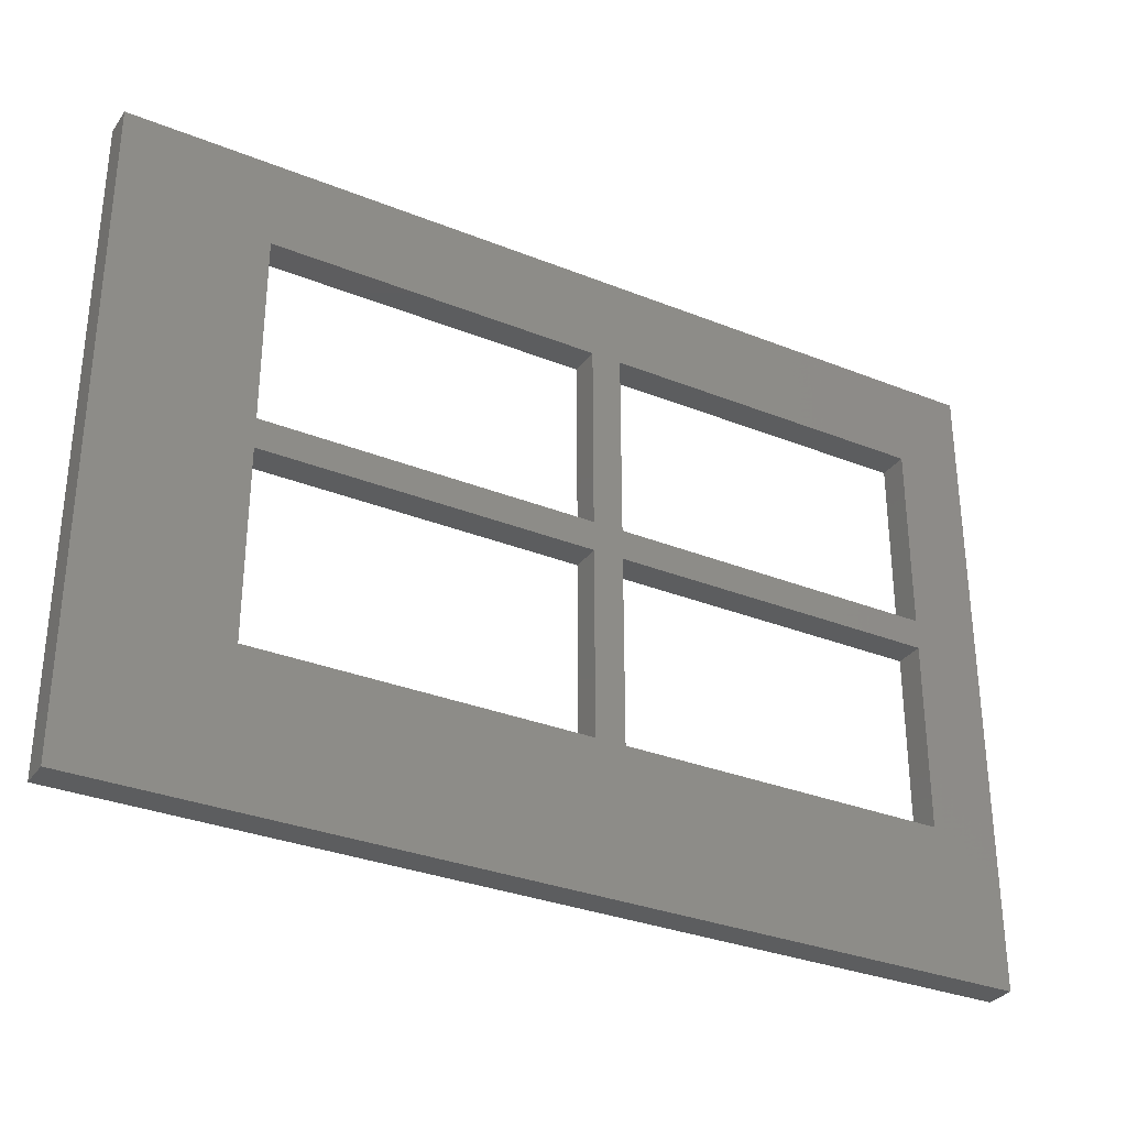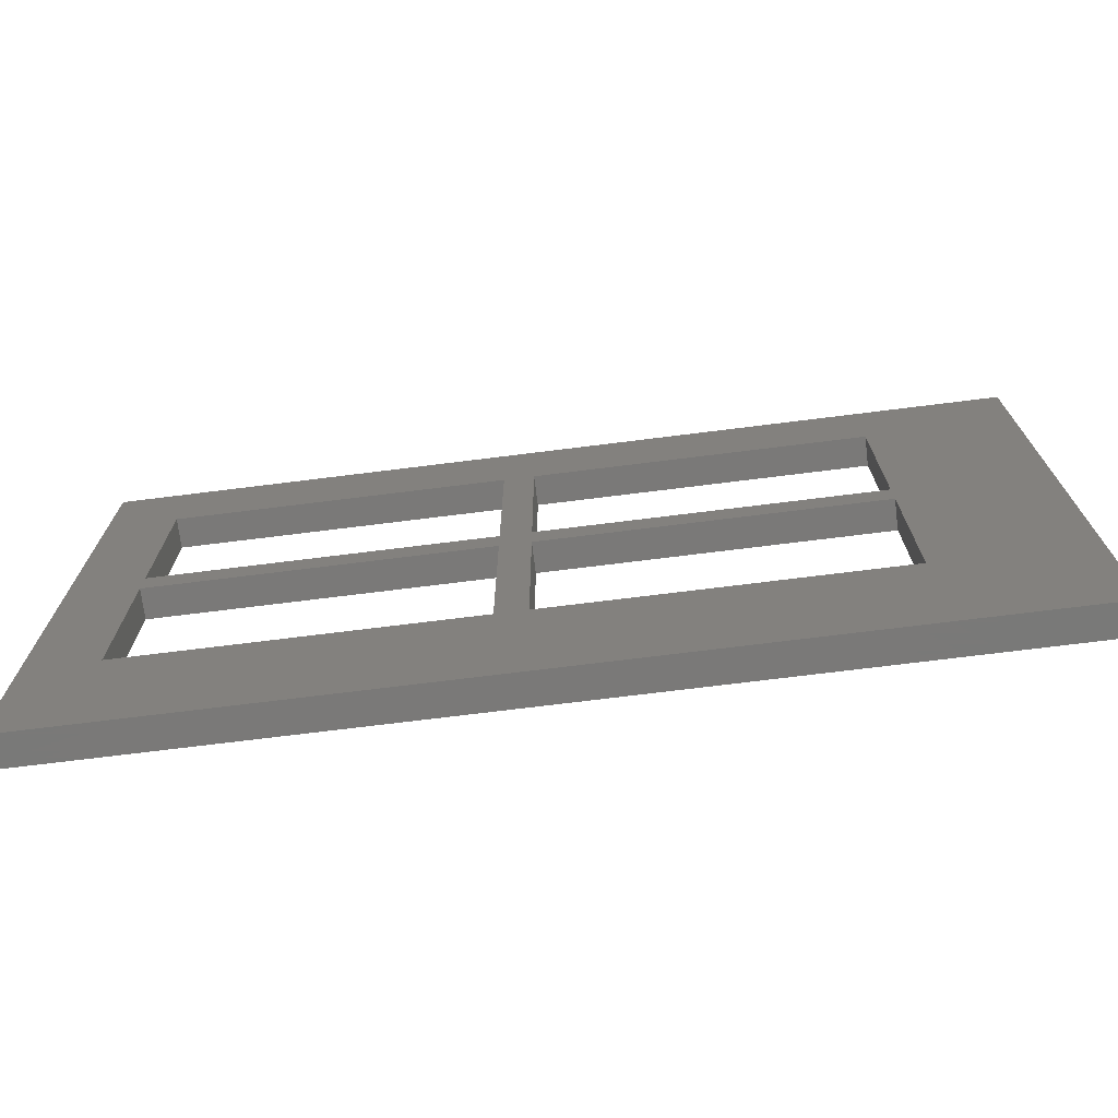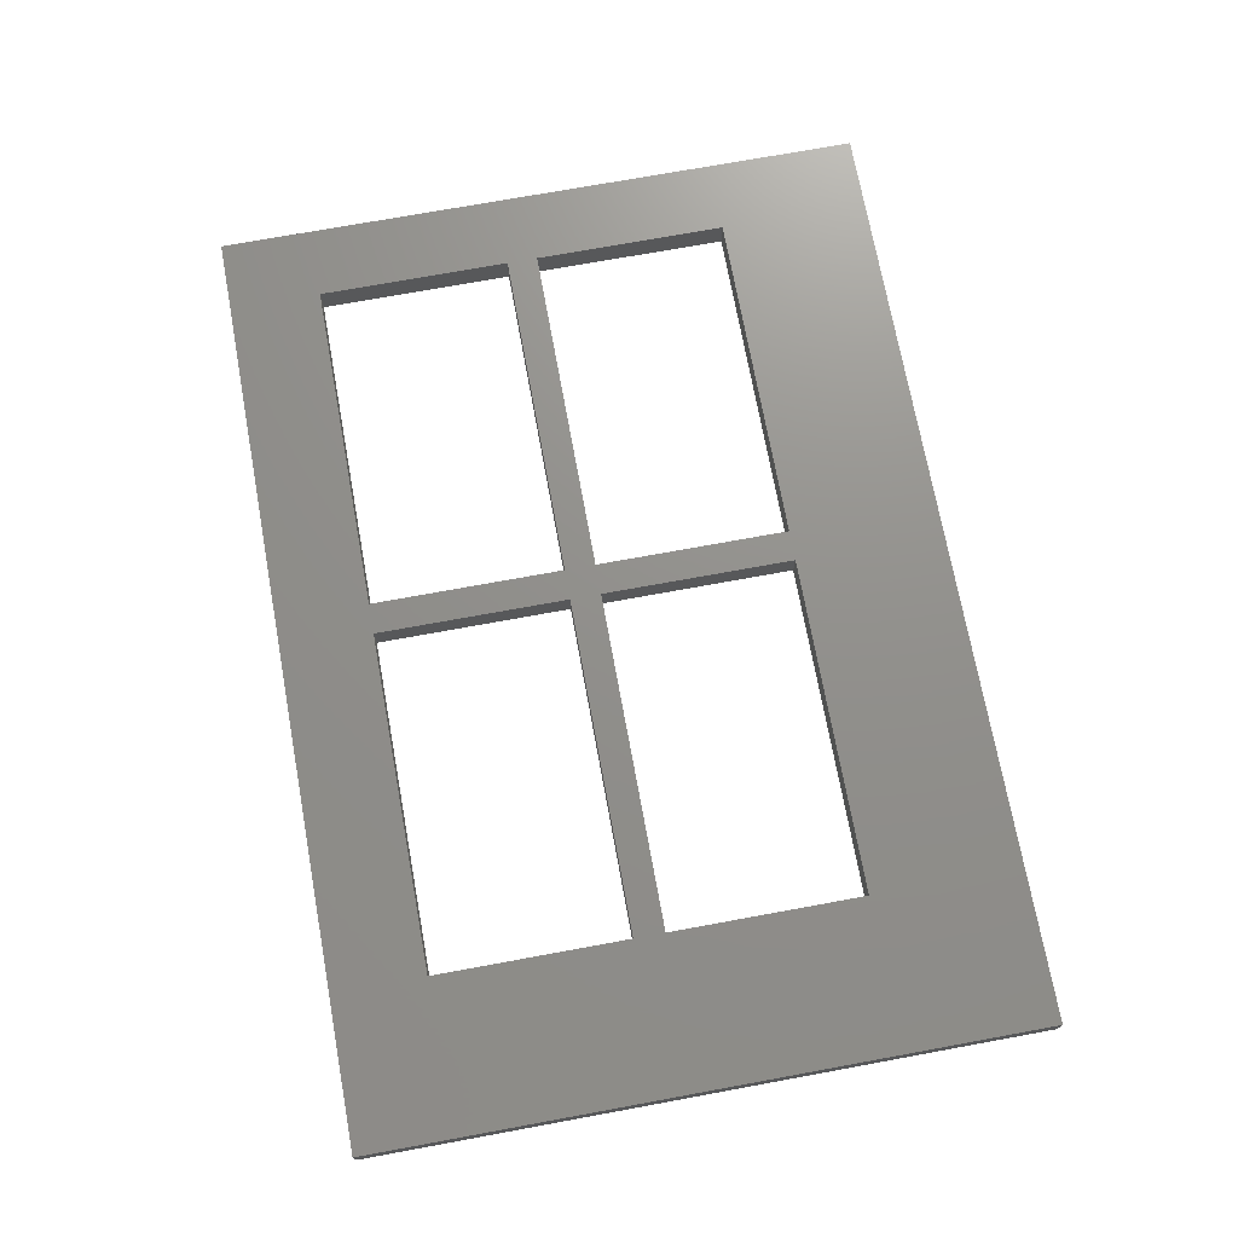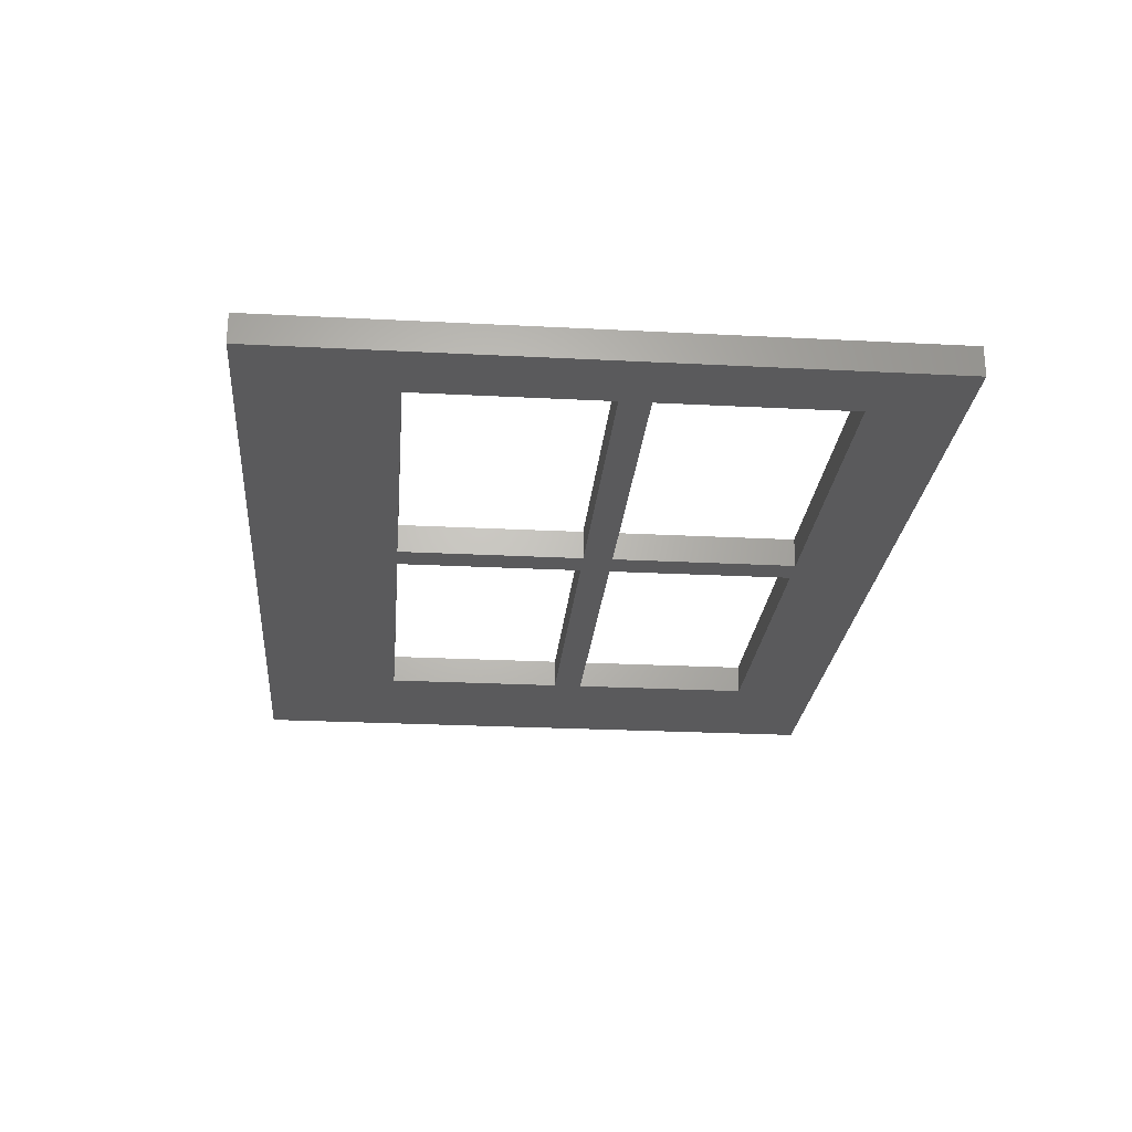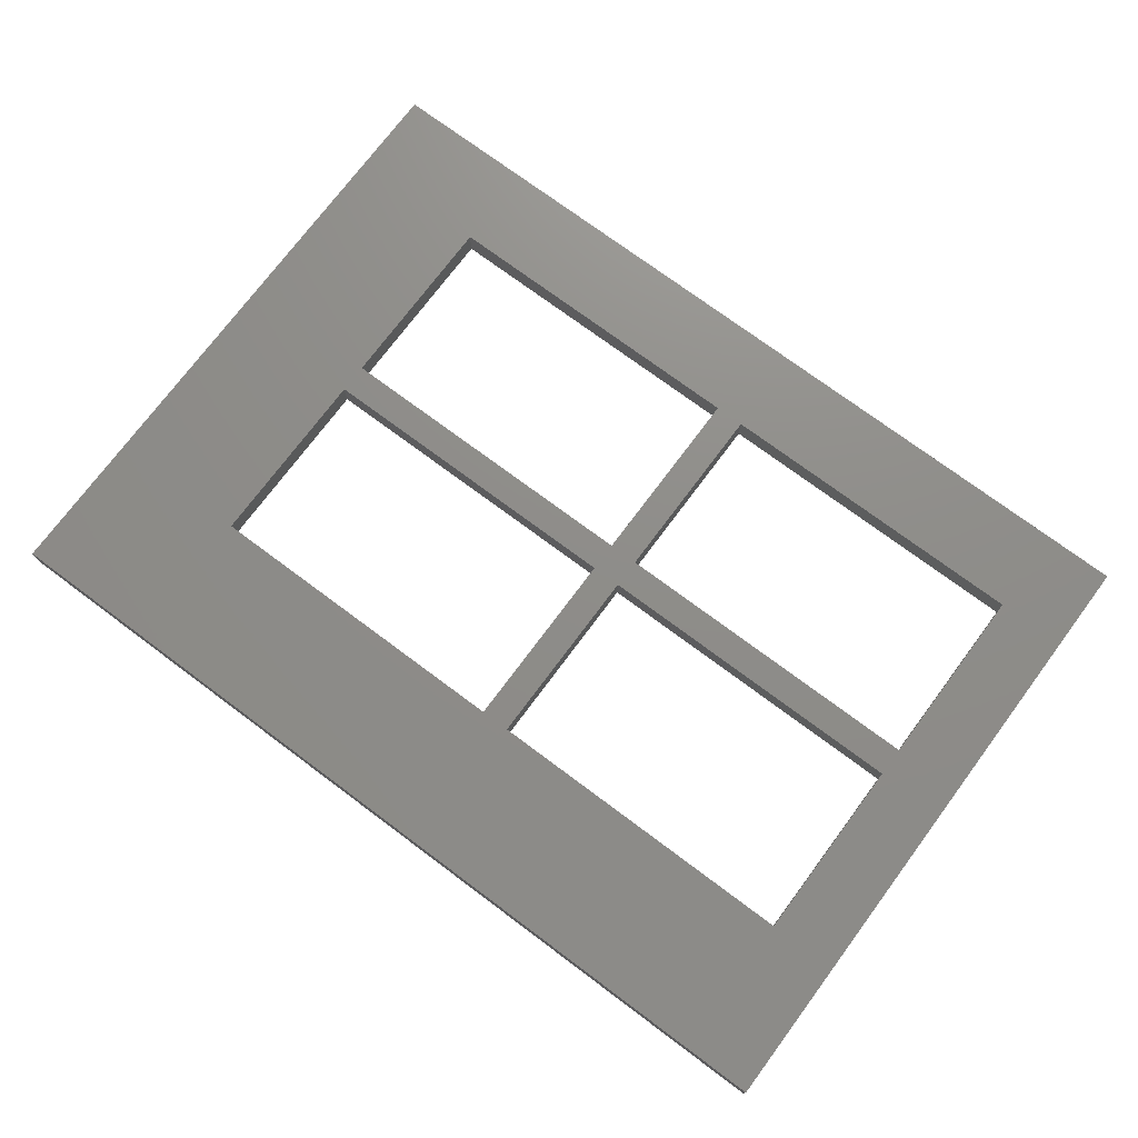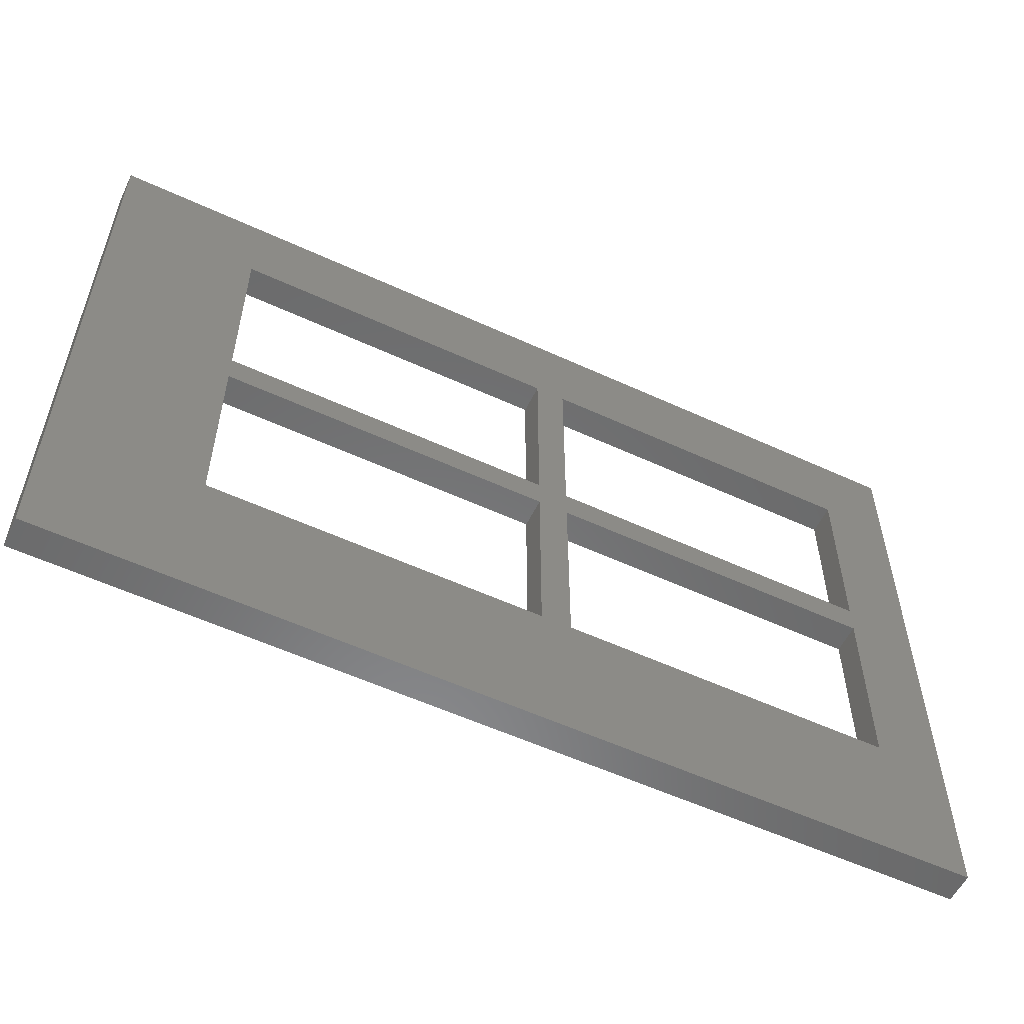
<metadata>
{"format":"stl","ext":"stl","renderer":"f3d","projection":"perspective","resolution":1024,"background":"white","views":[{"elev":-31.7,"azim":-29.5,"up":"+Y"},{"elev":-72.3,"azim":-172.9,"up":"+Y"},{"elev":72.4,"azim":-100.4,"up":"+Z"},{"elev":-24.5,"azim":85.1,"up":"+Z"},{"elev":74.1,"azim":36.7,"up":"+Z"},{"elev":-56.1,"azim":-25.8,"up":"+Y"}]}
</metadata>
<code>
# stl→obj: 40 verts, 92 faces
v 24.26 23.48 0
v 24.26 23.48 1.6
v 24.26 33.58 0
v 24.26 33.58 1.6
v 6.659 33.58 1.6
v 6.659 33.58 0
v -12.54 23.48 1.6
v -12.54 23.48 0
v -12.54 33.58 1.6
v -12.54 33.58 0
v 6.659 11.78 0
v 6.659 11.78 1.6
v 24.26 11.78 0
v 24.26 11.78 1.6
v -20.34 38.38 1.6
v 5.059 33.58 1.6
v 28 38.38 1.6
v -20.34 3.978 1.6
v -12.54 21.88 1.6
v 28 3.978 1.6
v 5.059 11.78 1.6
v -12.54 11.78 1.6
v 24.26 21.88 1.6
v 5.059 21.88 1.6
v 5.059 23.48 1.6
v 6.659 21.88 1.6
v 6.659 23.48 1.6
v 28 38.38 0
v 5.059 33.58 0
v -20.34 38.38 0
v 28 3.978 0
v 24.26 21.88 0
v -20.34 3.978 0
v 5.059 11.78 0
v -12.54 21.88 0
v -12.54 11.78 0
v 6.659 21.88 0
v 5.059 21.88 0
v 6.659 23.48 0
v 5.059 23.48 0
f 1 2 3
f 3 2 4
f 5 6 4
f 4 6 3
f 7 8 9
f 9 8 10
f 11 12 13
f 13 12 14
f 15 16 17
f 17 16 5
f 17 5 4
f 18 19 15
f 15 19 7
f 15 7 9
f 20 21 18
f 18 21 22
f 18 22 19
f 17 23 20
f 20 23 14
f 20 14 12
f 19 24 7
f 7 24 25
f 25 24 26
f 25 26 27
f 27 26 23
f 27 23 2
f 2 23 17
f 2 17 4
f 26 24 12
f 12 24 21
f 12 21 20
f 25 27 16
f 16 27 5
f 9 16 15
f 28 29 30
f 30 29 10
f 30 10 8
f 31 32 28
f 28 32 1
f 28 1 3
f 33 34 31
f 31 34 11
f 31 11 13
f 30 35 33
f 33 35 36
f 33 36 34
f 11 34 37
f 37 34 38
f 37 38 39
f 39 38 40
f 39 40 6
f 6 40 29
f 6 29 28
f 38 35 40
f 40 35 8
f 8 35 30
f 13 32 31
f 32 37 1
f 1 37 39
f 3 6 28
f 30 15 28
f 28 15 17
f 30 33 15
f 15 33 18
f 33 31 18
f 18 31 20
f 31 28 20
f 20 28 17
f 23 32 14
f 14 32 13
f 29 16 10
f 10 16 9
f 35 19 36
f 36 19 22
f 21 34 22
f 22 34 36
f 40 25 29
f 29 25 16
f 27 39 5
f 5 39 6
f 24 38 21
f 21 38 34
f 37 26 11
f 11 26 12
f 39 27 1
f 1 27 2
f 26 37 23
f 23 37 32
f 38 24 35
f 35 24 19
f 25 40 7
f 7 40 8

</code>
